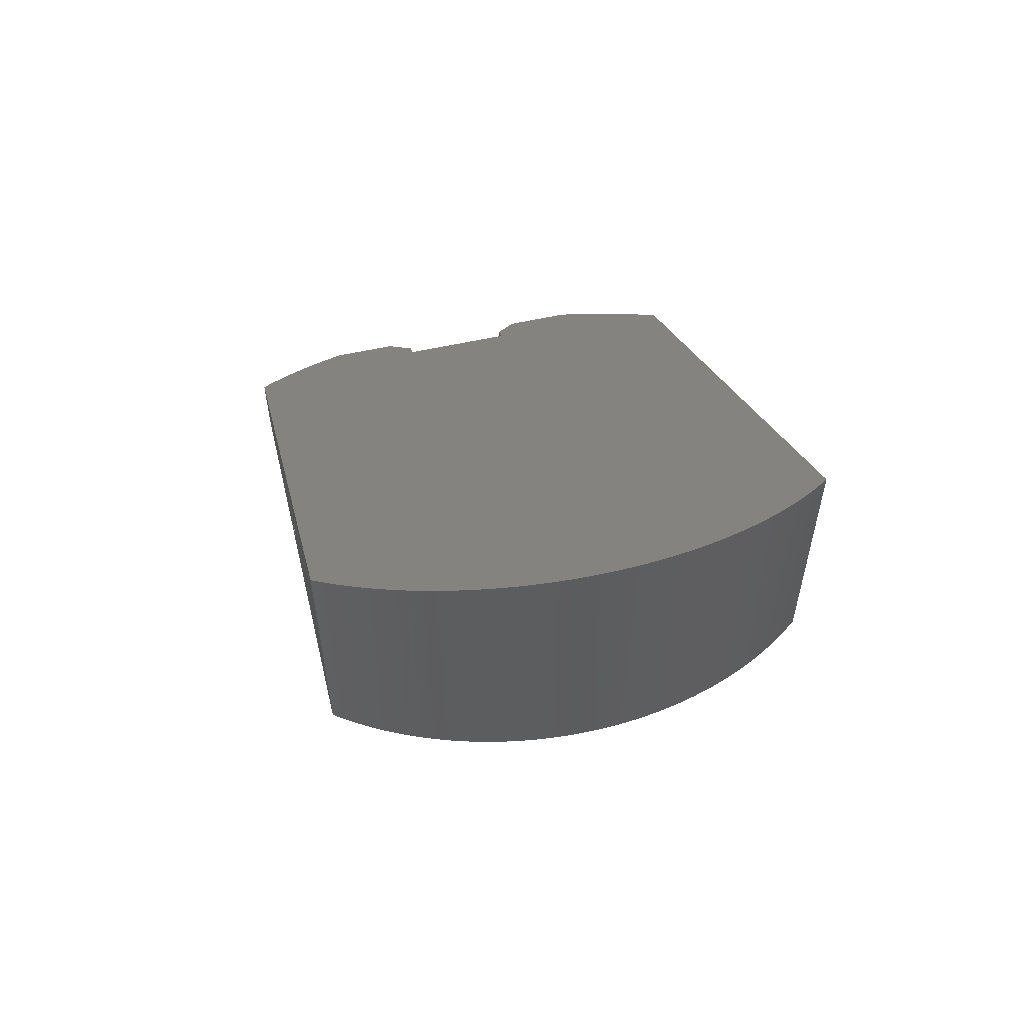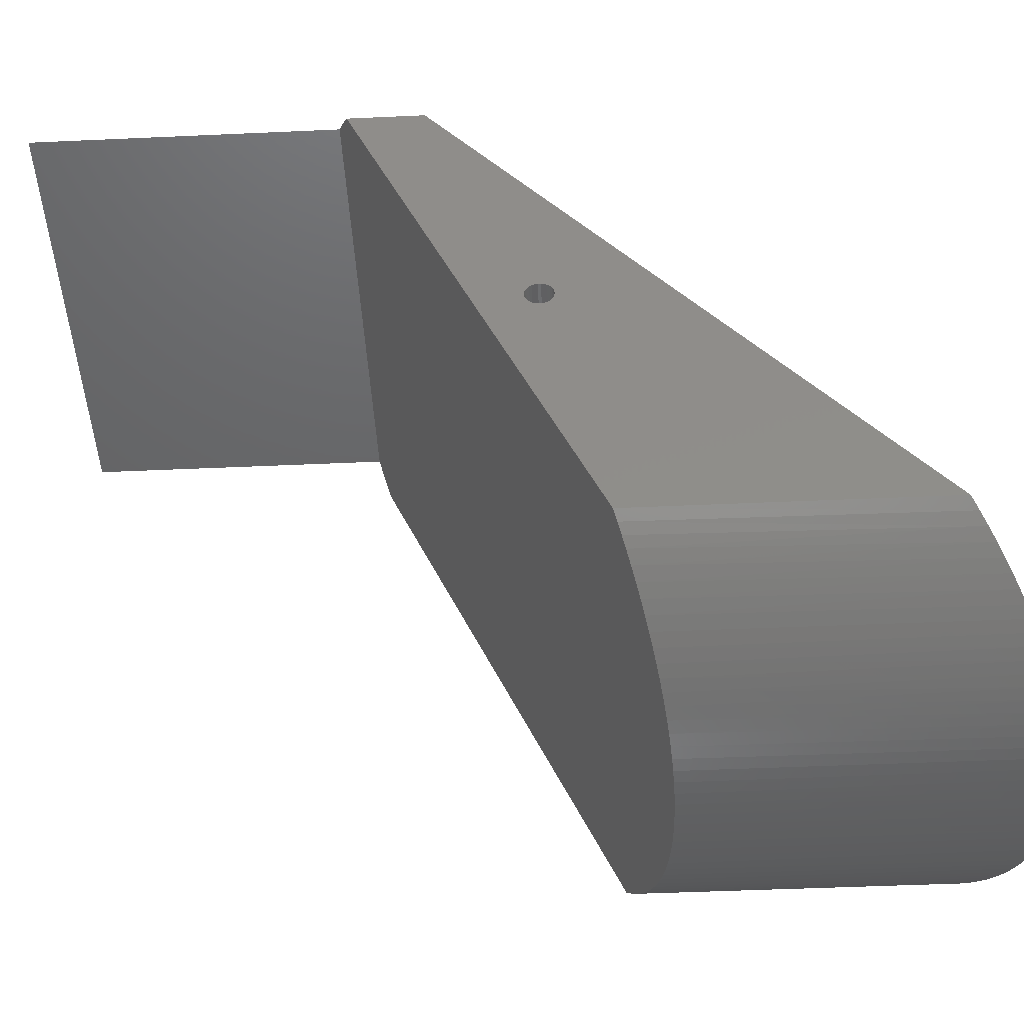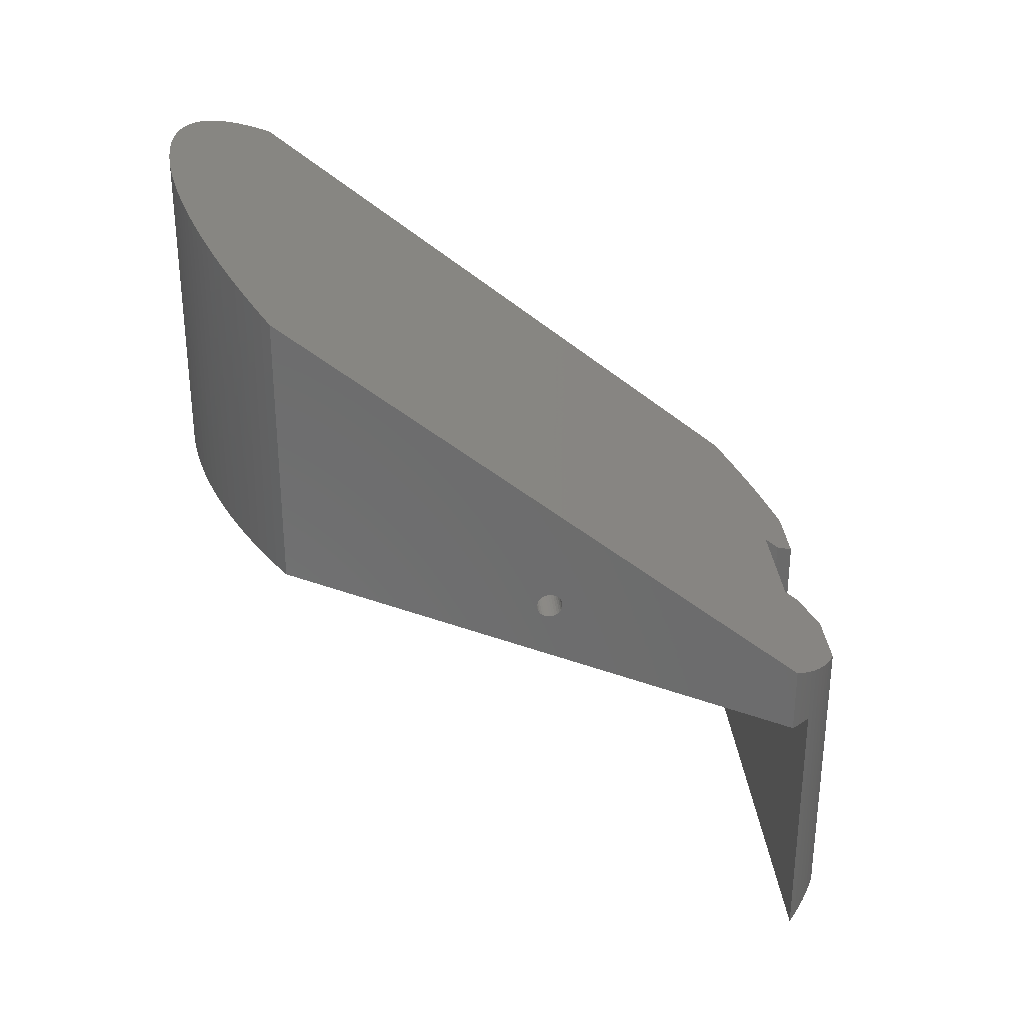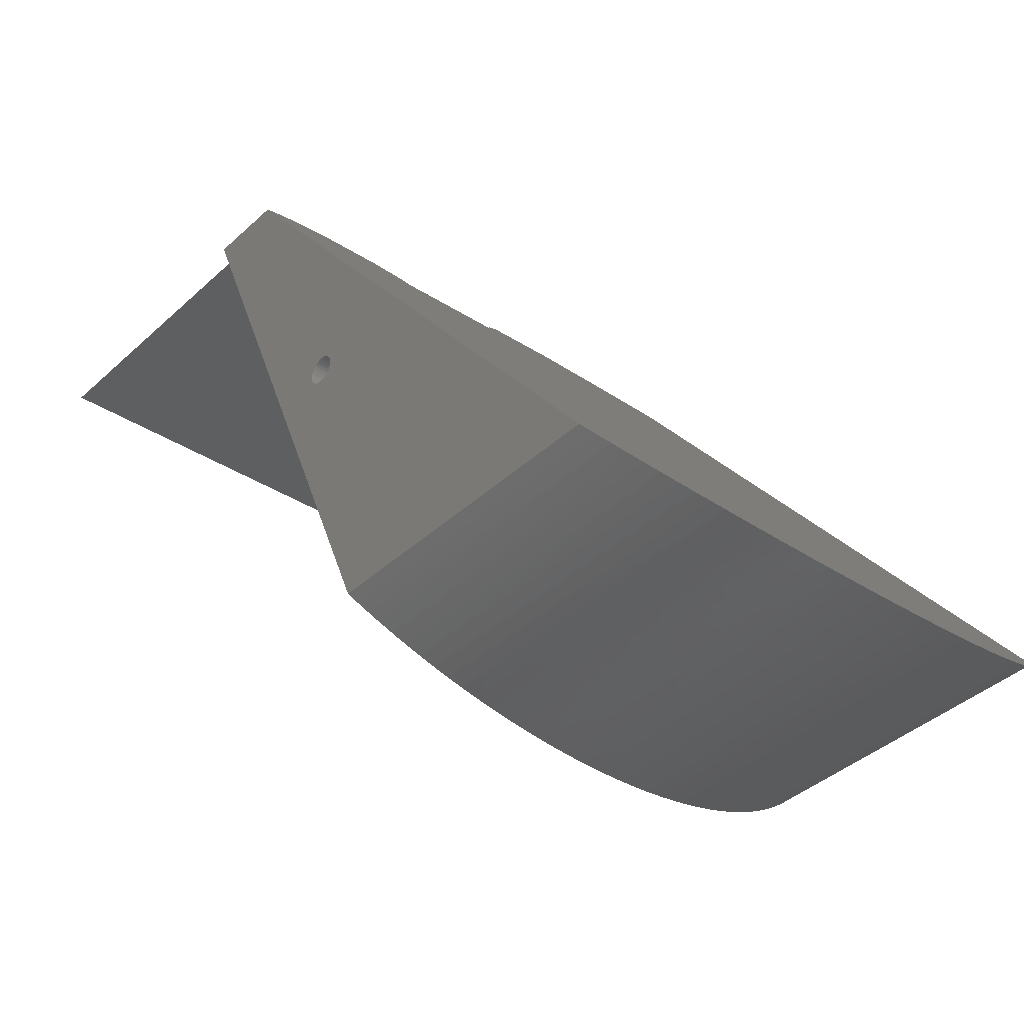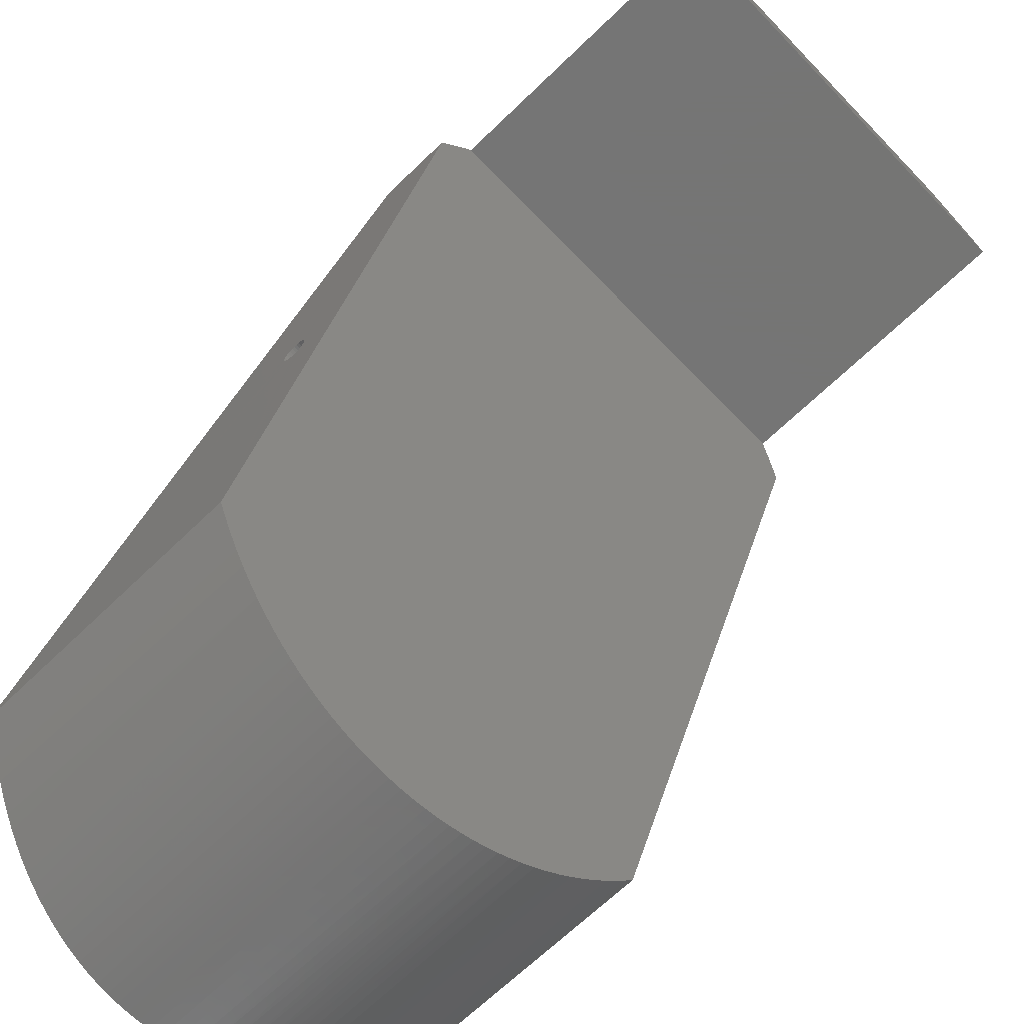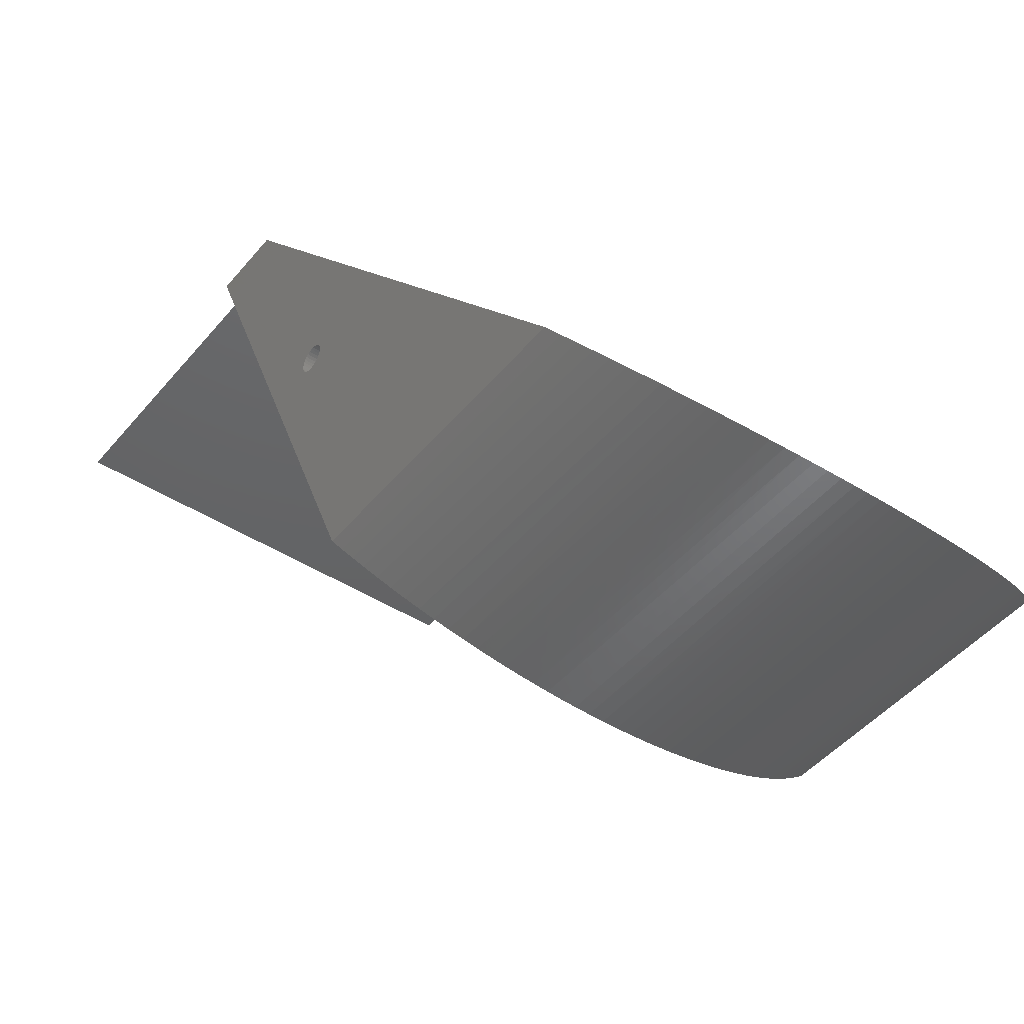
<metadata>
{"format":"stl","ext":"stl","renderer":"f3d","projection":"perspective","resolution":1024,"background":"white","views":[{"elev":58.5,"azim":167.2,"up":"+Y"},{"elev":-45.7,"azim":93.0,"up":"+Z"},{"elev":31.6,"azim":-95.6,"up":"+Y"},{"elev":-36.9,"azim":140.2,"up":"+Z"},{"elev":-67.6,"azim":-46.0,"up":"+Z"},{"elev":-44.9,"azim":143.4,"up":"+Z"}]}
</metadata>
<code>
# stl→obj: 202 verts, 404 faces
v -7.5 1764 39.04
v -7.5 1762 41.04
v -7.5 1721 39.04
v -7.5 1721 41.04
v -26.11 1763 40.28
v -24.7 1762 41.16
v 28.68 1764 38.49
v -28.8 1764 38.4
v -27.47 1763 39.36
v 7.5 1764 39.04
v 7.5 1762 41.04
v 25.9 1763 40.41
v 27.32 1763 39.47
v 10.5 1760 44.04
v 19.09 1760 44.04
v 20.4 1760 43.45
v 21.68 1761 42.82
v 22.94 1761 42.17
v 24.44 1762 41.31
v -10.5 1760 44.04
v -23.24 1761 42
v -21.89 1761 42.72
v -20.51 1760 43.4
v -19.09 1760 44.04
v 0 1835 -48
v -1.611 1835 -47.97
v 1.611 1835 -47.97
v -3.219 1835 -47.89
v 3.219 1835 -47.89
v -4.82 1835 -47.76
v 4.82 1835 -47.76
v -6.413 1835 -47.57
v 6.413 1835 -47.57
v -7.994 1835 -47.33
v 7.994 1835 -47.33
v -9.561 1835 -47.04
v 9.561 1835 -47.04
v -11.11 1834 -46.7
v 11.11 1834 -46.7
v -12.64 1834 -46.31
v 12.64 1834 -46.31
v -14.2 1834 -45.85
v 14.2 1834 -45.85
v -15.73 1833 -45.35
v 15.73 1833 -45.35
v -17.23 1833 -44.8
v 17.23 1833 -44.8
v -18.71 1832 -44.21
v 18.71 1832 -44.21
v -20.15 1832 -43.57
v 20.15 1832 -43.57
v -21.56 1831 -42.89
v 21.56 1831 -42.89
v -22.94 1831 -42.17
v 22.94 1831 -42.17
v -24.44 1830 -41.31
v 24.44 1830 -41.31
v -25.9 1829 -40.41
v 25.9 1829 -40.41
v -27.32 1828 -39.47
v 27.32 1828 -39.47
v -28.68 1827 -38.49
v 28.68 1827 -38.49
v -30 1827 -37.47
v 30 1827 -37.47
v -31.28 1826 -36.41
v 31.28 1826 -36.41
v -32.5 1825 -35.32
v 32.5 1825 -35.32
v -32.5 1767 35.32
v 32.5 1767 35.32
v -31.31 1766 36.38
v 31.28 1766 36.41
v -30.08 1765 37.41
v 30 1765 37.47
v -19.09 1716 44.04
v -10.5 1721 44.04
v 19.09 1716 44.04
v 10.5 1721 44.04
v 7.5 1721 39.04
v 7.5 1721 41.04
v -24.01 1716 41.56
v 22.4 1716 42.45
v -22.4 1716 42.45
v 20.76 1716 43.28
v -20.76 1716 43.28
v 24.01 1716 41.56
v -25.58 1716 40.62
v 25.58 1716 40.62
v -27.12 1716 39.61
v 27.12 1716 39.61
v -28.61 1716 38.54
v 28.61 1716 38.54
v -32.5 1757 35.32
v -31.25 1757 36.44
v -29.95 1756 37.51
v -28.61 1756 38.54
v 28.61 1756 38.54
v 29.95 1756 37.51
v 31.25 1757 36.44
v 32.5 1757 35.32
v 29.24 1789 -38.07
v 27.8 1790 -39.13
v 26.31 1790 -40.15
v 24.78 1791 -41.11
v 23.21 1791 -42.01
v 19.96 1792 -43.65
v 18.29 1792 -44.38
v 16.68 1792 -45.01
v 15.04 1792 -45.58
v 13.38 1793 -46.1
v 11.7 1793 -46.55
v 10.01 1793 -46.95
v 8.292 1793 -47.28
v 3.083 1793 -47.9
v 1.251 1794 -47.98
v -0.5839 1794 -48
v -2.418 1793 -47.94
v -4.247 1793 -47.81
v -6.069 1793 -47.61
v -11.46 1793 -46.61
v -13.27 1793 -46.13
v -15.06 1792 -45.58
v -16.82 1792 -44.96
v -18.56 1792 -44.27
v -20.26 1792 -43.52
v -21.92 1791 -42.7
v -23.55 1791 -41.83
v -25.14 1790 -40.89
v -26.7 1790 -39.89
v -28.22 1790 -38.82
v -29.7 1789 -37.71
v -31.12 1789 -36.54
v 32.5 1788 -35.32
v 31.44 1788 -36.27
v 30.36 1789 -37.18
v 21.61 1791 -42.86
v 6.565 1793 -47.55
v 4.828 1793 -47.76
v -7.881 1793 -47.35
v -9.679 1793 -47.01
v -32.5 1788 -35.32
v -32.5 1779 -0.3643
v -32.5 1779 -0.7123
v -32.5 1782 1.3
v -32.5 1781 1.515
v -32.5 1781 1.664
v -32.5 1781 1.74
v -32.5 1780 1.74
v -32.5 1780 1.664
v -32.5 1780 1.515
v -32.5 1779 1.3
v -32.5 1779 1.028
v -32.5 1779 0.7113
v -32.5 1779 0.3634
v -32.5 1779 -0.0004803
v -32.5 1779 -1.029
v -32.5 1779 -1.301
v -32.5 1780 -1.516
v -32.5 1780 -1.665
v -32.5 1780 -1.741
v -32.5 1781 -1.741
v -32.5 1781 -1.665
v -32.5 1781 -1.516
v -32.5 1782 -1.301
v -32.5 1782 -1.029
v -32.5 1782 -0.7123
v -32.5 1782 -0.3643
v -32.5 1782 -0.0004803
v -32.5 1782 0.3634
v -32.5 1782 0.7113
v -32.5 1782 1.028
v 32.5 1779 -0.7123
v 32.5 1779 -0.3643
v 32.5 1779 -0.0004803
v 32.5 1779 0.3634
v 32.5 1779 0.7113
v 32.5 1779 1.028
v 32.5 1779 1.3
v 32.5 1780 1.515
v 32.5 1780 1.664
v 32.5 1780 1.74
v 32.5 1781 1.74
v 32.5 1781 1.664
v 32.5 1781 1.515
v 32.5 1782 1.3
v 32.5 1781 -1.741
v 32.5 1780 -1.741
v 32.5 1780 -1.665
v 32.5 1780 -1.516
v 32.5 1779 -1.301
v 32.5 1779 -1.029
v 32.5 1782 1.028
v 32.5 1782 0.7113
v 32.5 1782 0.3634
v 32.5 1782 -0.0004803
v 32.5 1782 -0.3643
v 32.5 1782 -0.7123
v 32.5 1782 -1.029
v 32.5 1782 -1.301
v 32.5 1781 -1.516
v 32.5 1781 -1.665
f 1 2 3
f 3 2 4
f 5 6 2
f 1 7 8
f 1 8 9
f 1 9 5
f 1 5 2
f 10 11 12
f 10 12 13
f 10 13 7
f 10 7 1
f 14 15 16
f 14 16 17
f 14 17 18
f 14 18 19
f 14 19 12
f 14 12 11
f 20 2 6
f 20 6 21
f 20 21 22
f 20 22 23
f 20 23 24
f 25 26 27
f 27 26 28
f 27 28 29
f 29 28 30
f 29 30 31
f 31 30 32
f 31 32 33
f 33 32 34
f 33 34 35
f 35 34 36
f 35 36 37
f 37 36 38
f 37 38 39
f 39 38 40
f 39 40 41
f 41 40 42
f 41 42 43
f 43 42 44
f 43 44 45
f 45 44 46
f 45 46 47
f 47 46 48
f 47 48 49
f 49 48 50
f 49 50 51
f 51 50 52
f 51 52 53
f 53 52 54
f 53 54 55
f 55 54 56
f 55 56 57
f 57 56 58
f 57 58 59
f 59 58 60
f 59 60 61
f 61 60 62
f 61 62 63
f 63 62 64
f 63 64 65
f 65 64 66
f 65 66 67
f 67 66 68
f 67 68 69
f 69 68 70
f 69 70 71
f 71 70 72
f 71 72 73
f 73 72 74
f 73 74 75
f 75 74 8
f 75 8 7
f 76 20 24
f 20 76 77
f 77 76 78
f 77 78 79
f 79 78 15
f 79 15 14
f 80 3 81
f 77 79 4
f 4 79 81
f 4 81 3
f 2 20 4
f 4 20 77
f 80 81 10
f 10 81 11
f 82 83 84
f 84 83 85
f 84 85 86
f 86 85 78
f 86 78 76
f 83 82 87
f 87 82 88
f 87 88 89
f 89 88 90
f 89 90 91
f 91 90 92
f 91 92 93
f 81 79 11
f 11 79 14
f 3 80 1
f 1 80 10
f 90 88 5
f 6 5 88
f 88 82 6
f 21 6 82
f 82 84 21
f 21 84 22
f 22 84 86
f 70 94 72
f 72 94 95
f 72 95 74
f 74 95 96
f 74 96 8
f 8 96 97
f 8 97 9
f 97 92 9
f 9 92 90
f 9 90 5
f 76 24 86
f 86 24 23
f 86 23 22
f 85 83 17
f 17 83 18
f 18 83 87
f 18 87 19
f 19 87 89
f 19 89 12
f 12 89 91
f 12 91 13
f 15 78 16
f 16 78 85
f 16 85 17
f 91 93 13
f 13 93 98
f 13 98 7
f 7 98 75
f 75 98 99
f 75 99 73
f 73 99 100
f 73 100 71
f 71 100 101
f 65 102 63
f 63 102 103
f 63 103 61
f 61 103 104
f 61 104 59
f 59 104 105
f 59 105 57
f 57 105 106
f 57 106 55
f 107 108 49
f 47 49 108
f 108 109 47
f 45 47 109
f 109 110 45
f 43 45 110
f 110 111 43
f 43 111 41
f 41 111 112
f 41 112 39
f 39 112 113
f 39 113 37
f 37 113 114
f 37 114 35
f 115 116 27
f 25 27 116
f 116 117 25
f 26 25 117
f 117 118 26
f 26 118 28
f 28 118 119
f 28 119 30
f 30 119 120
f 30 120 32
f 121 122 40
f 42 40 122
f 122 123 42
f 42 123 44
f 44 123 124
f 44 124 46
f 46 124 125
f 52 50 126
f 126 127 52
f 54 52 127
f 127 128 54
f 56 54 128
f 128 129 56
f 58 56 129
f 129 130 58
f 58 130 60
f 60 130 131
f 60 131 62
f 62 131 132
f 62 132 64
f 64 132 133
f 69 134 67
f 67 134 135
f 67 135 65
f 65 135 136
f 65 136 102
f 55 106 53
f 53 106 137
f 53 137 51
f 51 137 107
f 51 107 49
f 35 114 33
f 33 114 138
f 33 138 31
f 31 138 139
f 31 139 29
f 29 139 115
f 29 115 27
f 32 120 34
f 34 120 140
f 34 140 36
f 36 140 141
f 36 141 38
f 38 141 121
f 38 121 40
f 126 50 125
f 125 50 48
f 125 48 46
f 142 68 133
f 133 68 66
f 133 66 64
f 143 144 94
f 70 68 145
f 70 145 146
f 70 146 147
f 70 147 148
f 70 148 149
f 70 149 150
f 70 150 151
f 70 151 152
f 70 152 153
f 70 153 154
f 70 154 155
f 70 155 156
f 70 156 143
f 70 143 94
f 142 94 144
f 142 144 157
f 142 157 158
f 142 158 159
f 142 159 160
f 142 160 161
f 142 161 162
f 142 162 68
f 68 162 163
f 68 163 164
f 68 164 165
f 68 165 166
f 68 166 167
f 68 167 168
f 68 168 169
f 68 169 170
f 68 170 171
f 68 171 172
f 68 172 145
f 101 173 174
f 71 101 174
f 71 174 175
f 71 175 176
f 71 176 177
f 71 177 178
f 71 178 179
f 71 179 180
f 71 180 181
f 71 181 182
f 71 182 183
f 71 183 184
f 71 184 185
f 71 185 186
f 71 186 69
f 134 69 187
f 134 187 188
f 134 188 189
f 134 189 190
f 134 190 191
f 134 191 192
f 134 192 173
f 134 173 101
f 69 186 193
f 69 193 194
f 69 194 195
f 69 195 196
f 69 196 197
f 69 197 198
f 69 198 199
f 69 199 200
f 69 200 201
f 69 201 202
f 69 202 187
f 97 96 132
f 97 132 131
f 97 131 130
f 97 130 129
f 97 129 128
f 97 128 127
f 97 127 126
f 97 126 125
f 97 125 124
f 97 124 123
f 97 123 122
f 97 122 121
f 97 121 141
f 97 141 140
f 97 140 120
f 97 120 119
f 97 119 118
f 97 118 117
f 97 117 116
f 97 116 115
f 97 115 139
f 97 139 138
f 97 138 114
f 97 114 113
f 97 113 112
f 97 112 111
f 97 111 110
f 97 110 109
f 97 109 108
f 97 108 107
f 97 107 137
f 97 137 106
f 97 106 105
f 97 105 104
f 97 104 103
f 97 103 102
f 97 102 98
f 134 101 135
f 135 101 100
f 135 100 136
f 136 100 99
f 136 99 102
f 102 99 98
f 132 96 133
f 133 96 95
f 133 95 142
f 142 95 94
f 92 97 93
f 93 97 98
f 149 181 150
f 150 181 180
f 150 180 151
f 151 180 179
f 151 179 152
f 152 179 178
f 152 178 153
f 153 178 177
f 153 177 154
f 154 177 176
f 154 176 155
f 155 176 175
f 155 175 156
f 181 149 182
f 182 149 148
f 182 148 183
f 183 148 147
f 183 147 184
f 184 147 146
f 184 146 185
f 185 146 145
f 185 145 186
f 186 145 172
f 186 172 193
f 193 172 171
f 193 171 194
f 194 171 170
f 194 170 195
f 195 170 169
f 195 169 196
f 162 202 163
f 163 202 201
f 163 201 164
f 164 201 200
f 164 200 165
f 165 200 199
f 165 199 166
f 166 199 198
f 166 198 167
f 167 198 197
f 167 197 168
f 168 197 196
f 168 196 169
f 202 162 187
f 187 162 161
f 187 161 188
f 188 161 160
f 188 160 189
f 189 160 159
f 189 159 190
f 190 159 158
f 190 158 191
f 191 158 157
f 191 157 192
f 192 157 144
f 192 144 173
f 173 144 143
f 173 143 174
f 174 143 156
f 174 156 175

</code>
